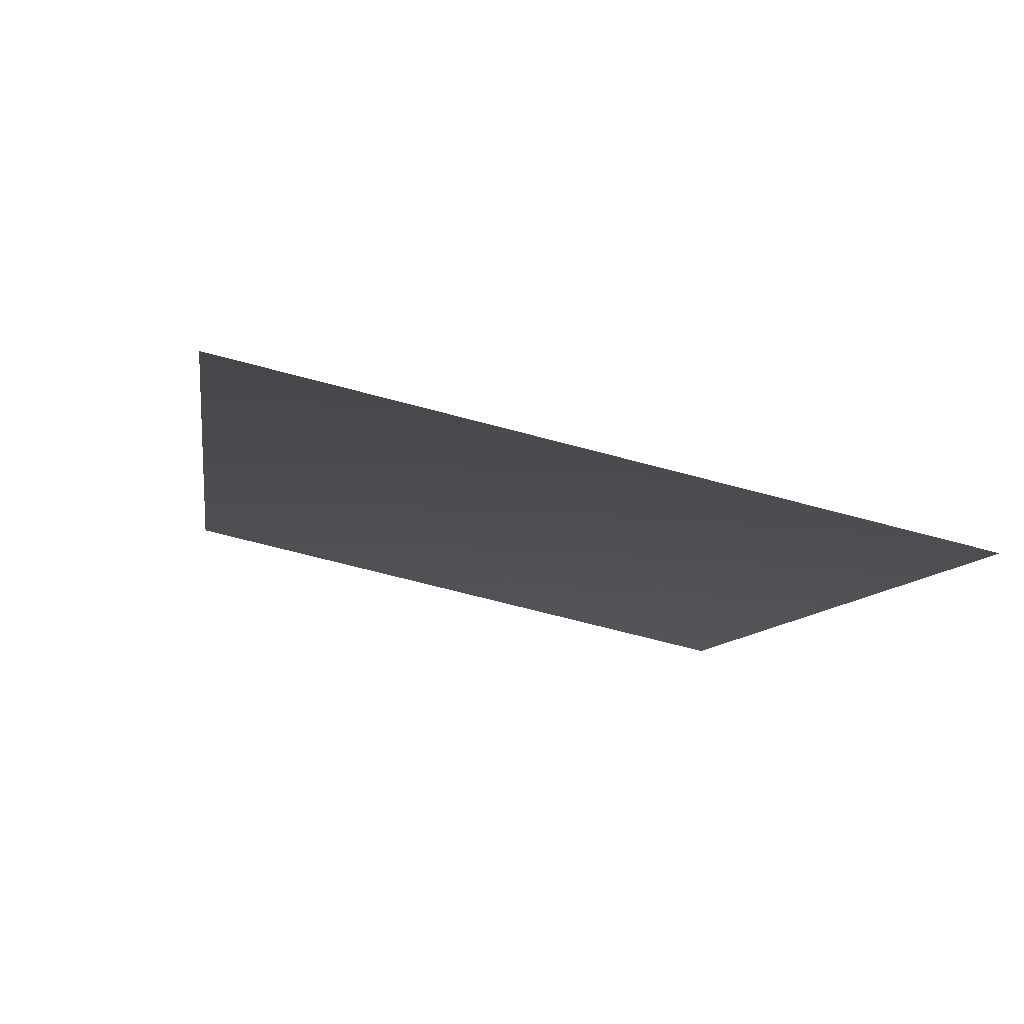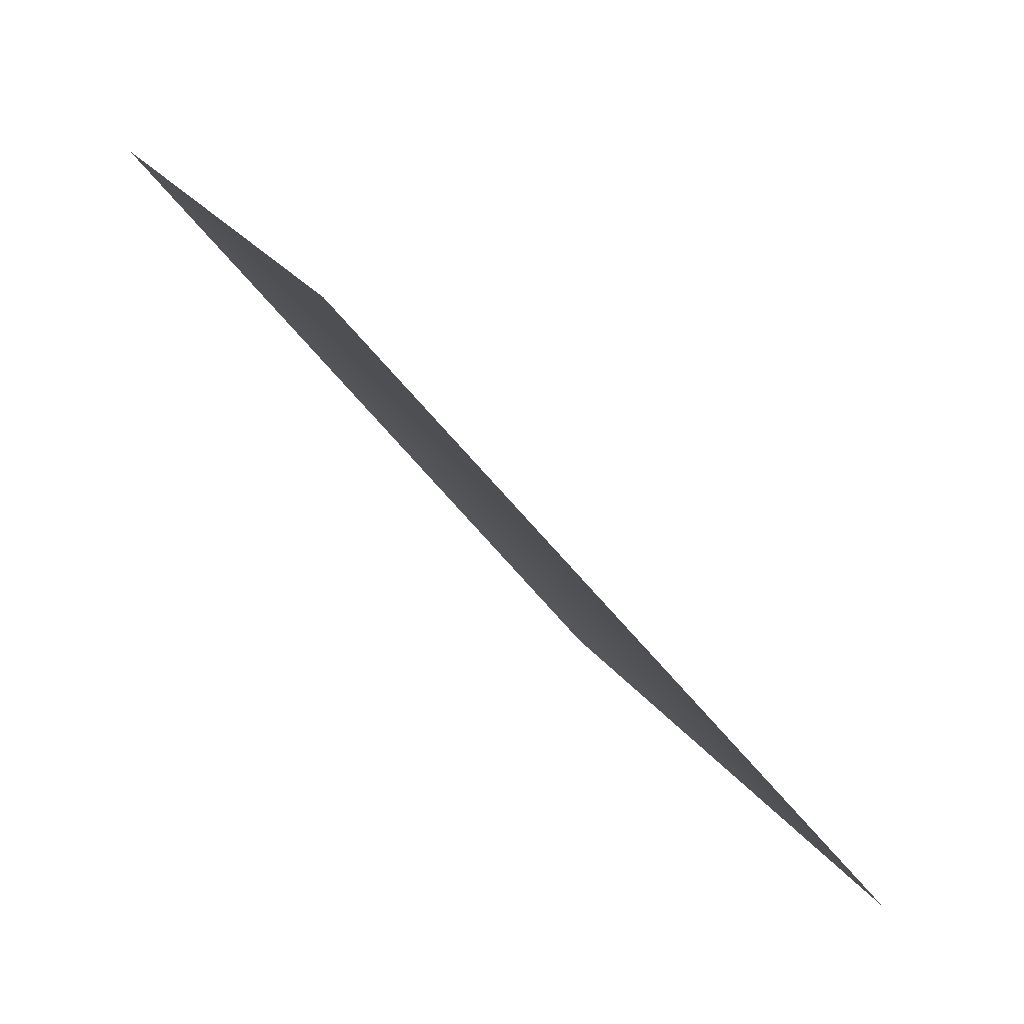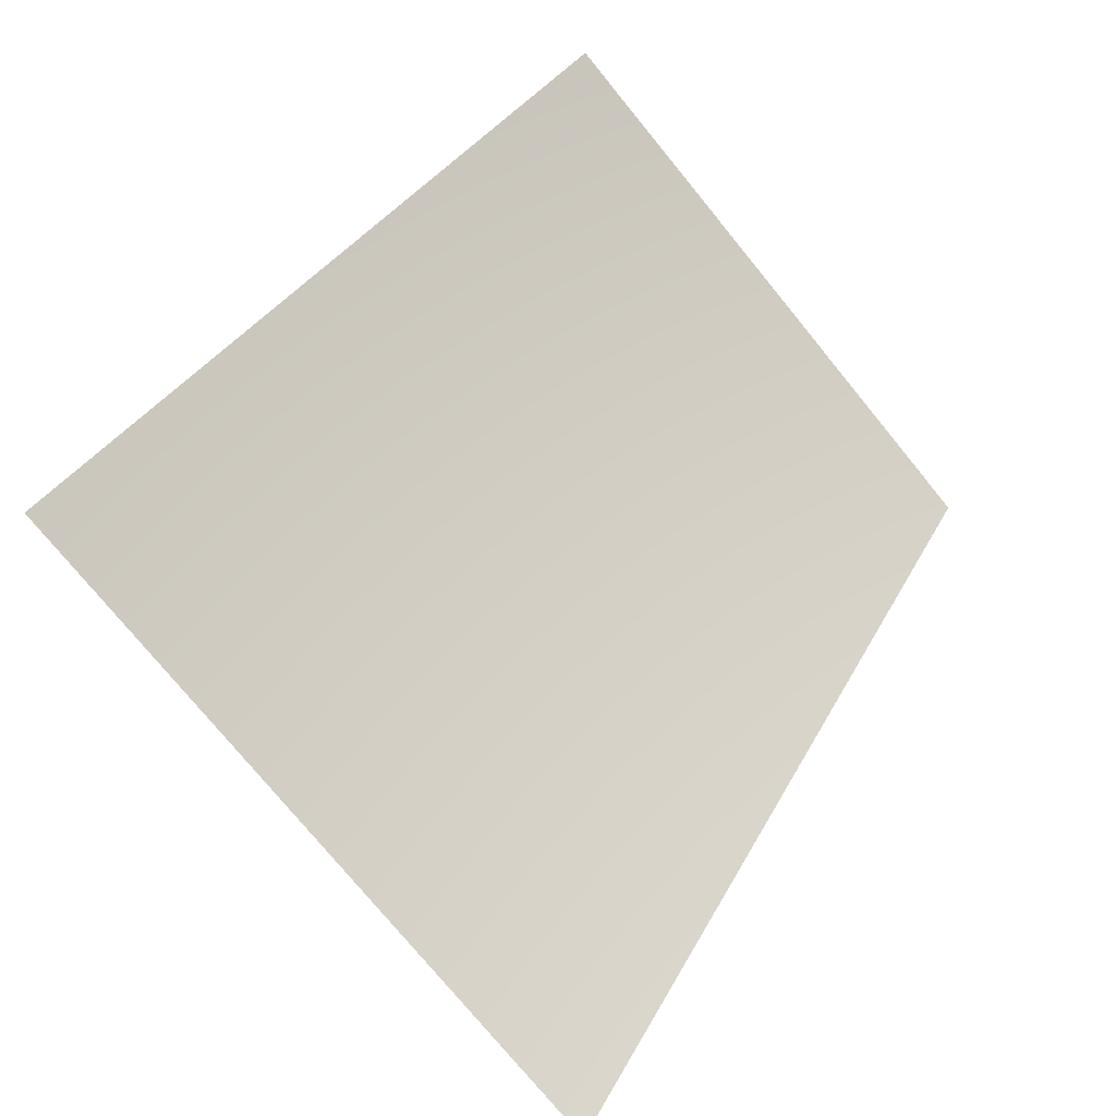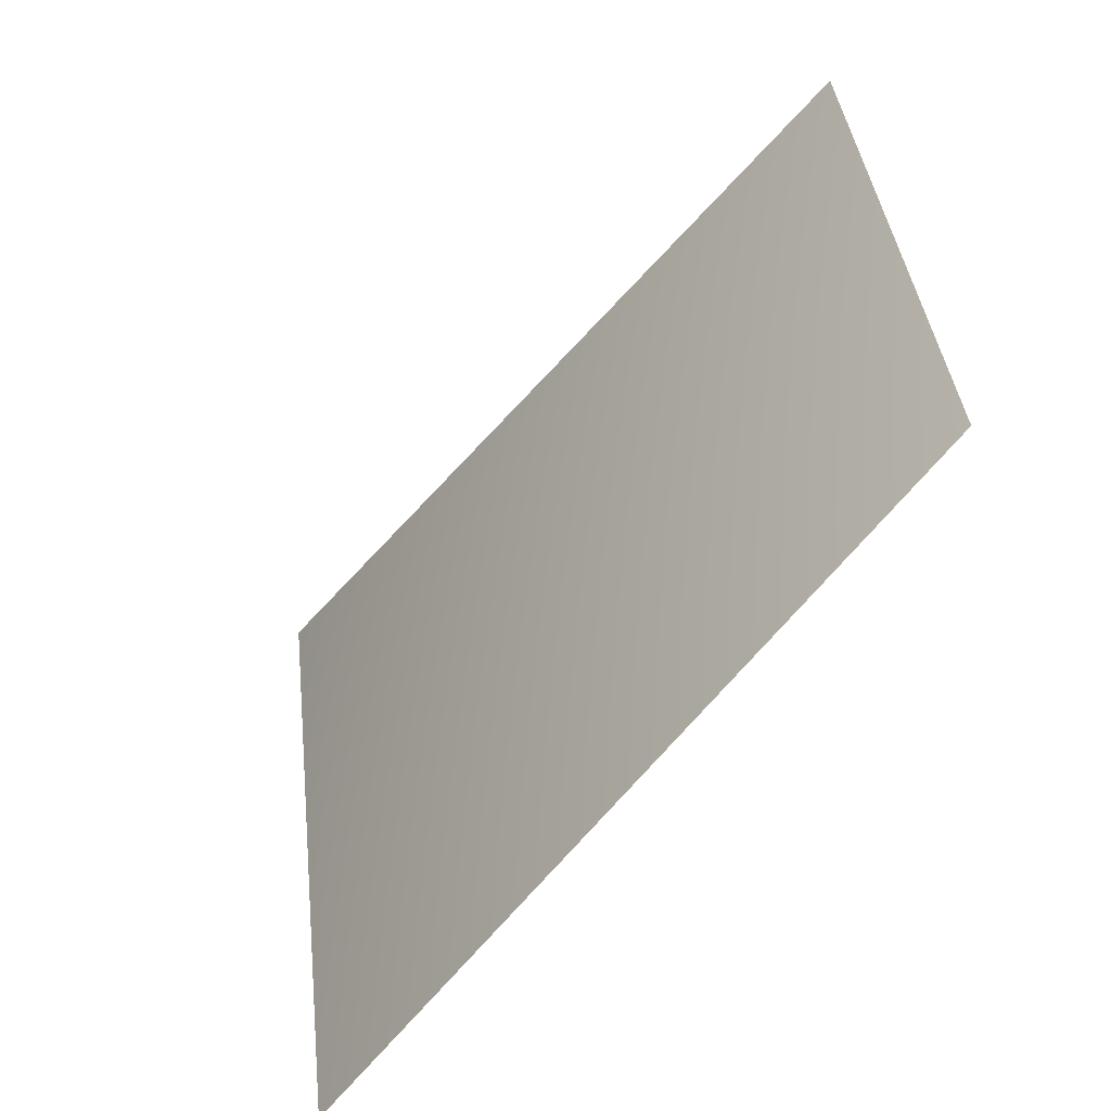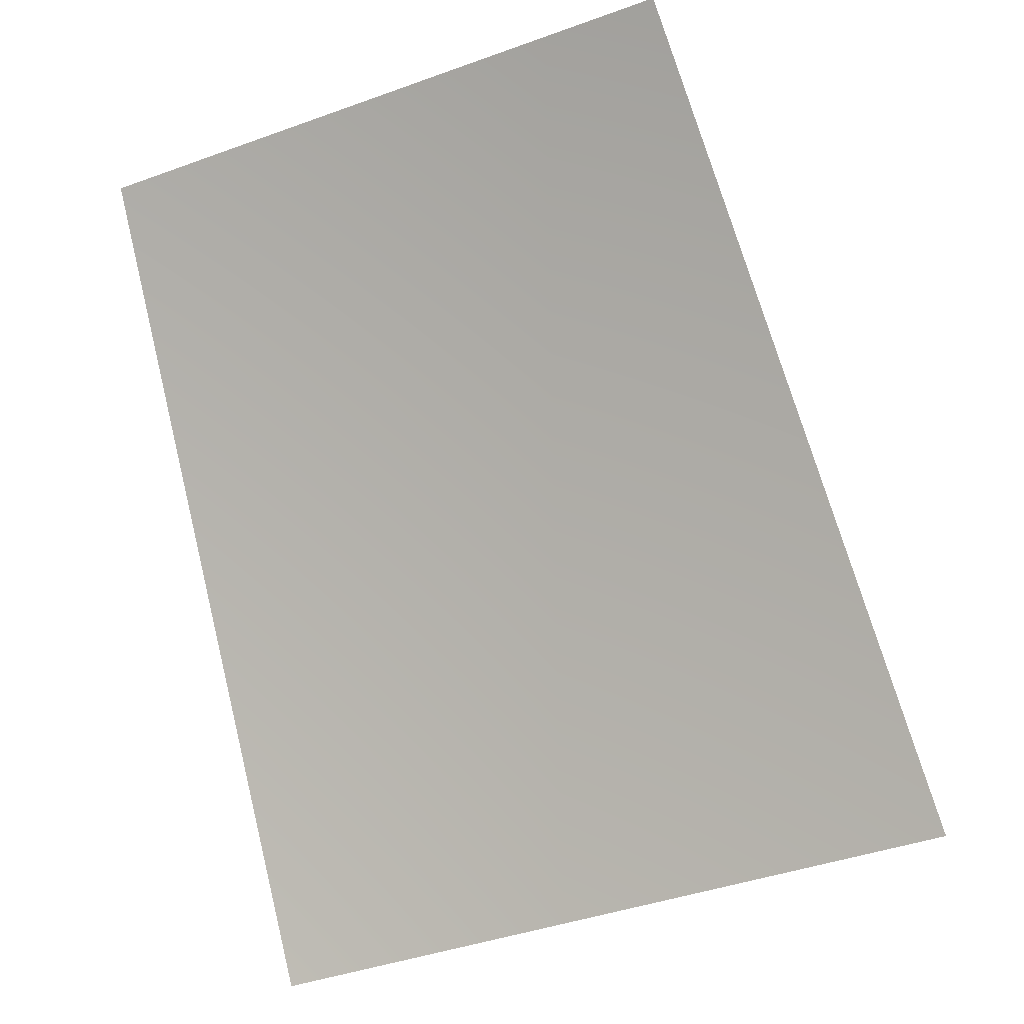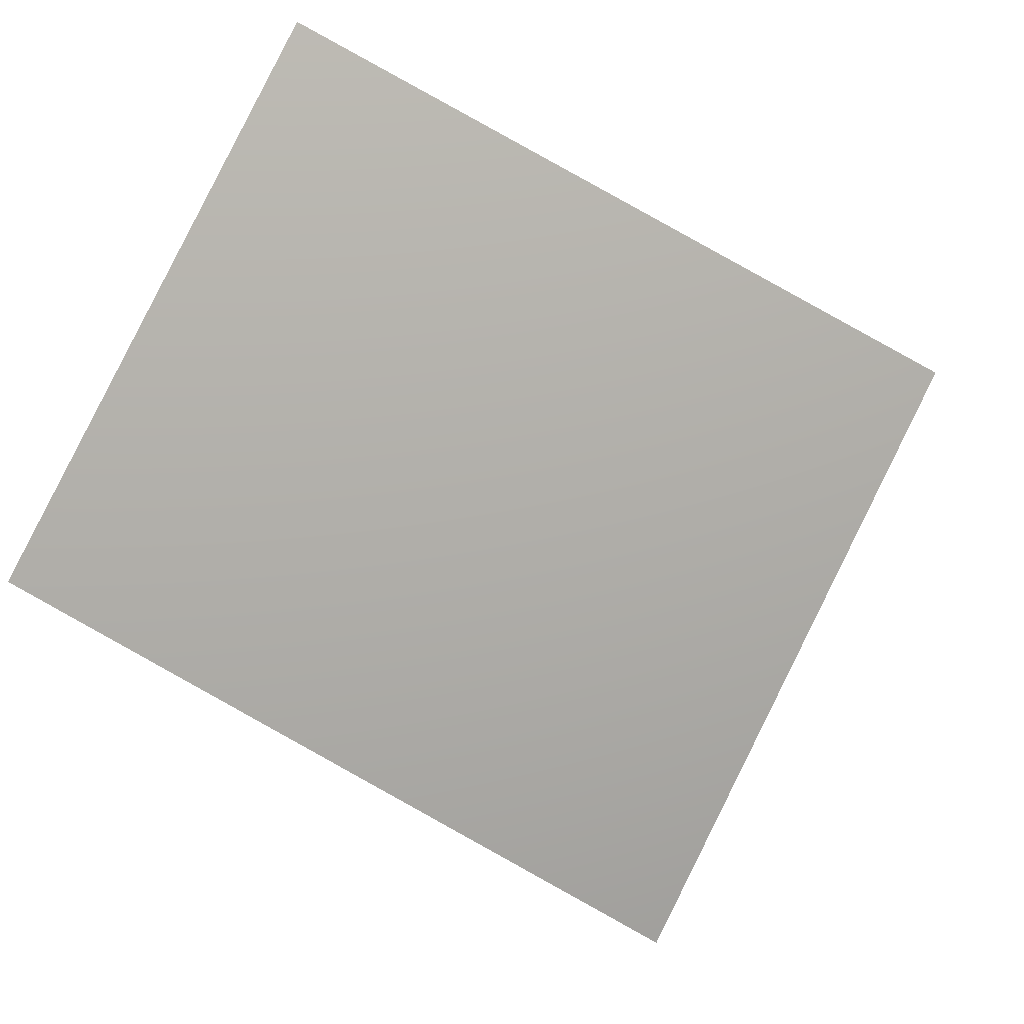
<metadata>
{"format":"obj","ext":"obj","renderer":"f3d","projection":"perspective","resolution":1024,"background":"white","views":[{"elev":-61.6,"azim":-133.9,"up":"+Y"},{"elev":20.5,"azim":128.7,"up":"+Y"},{"elev":-74.1,"azim":10.9,"up":"+Y"},{"elev":35.8,"azim":-33.9,"up":"+Y"},{"elev":-38.5,"azim":86.9,"up":"+Y"},{"elev":-14.2,"azim":-161.5,"up":"+Z"}]}
</metadata>
<code>
v -6293 4551 -2607
v -5663 4551 -3784
v -4816 5793 -3218
v -5352 5793 -2217
f 1 2 3
f 1 3 4

</code>
